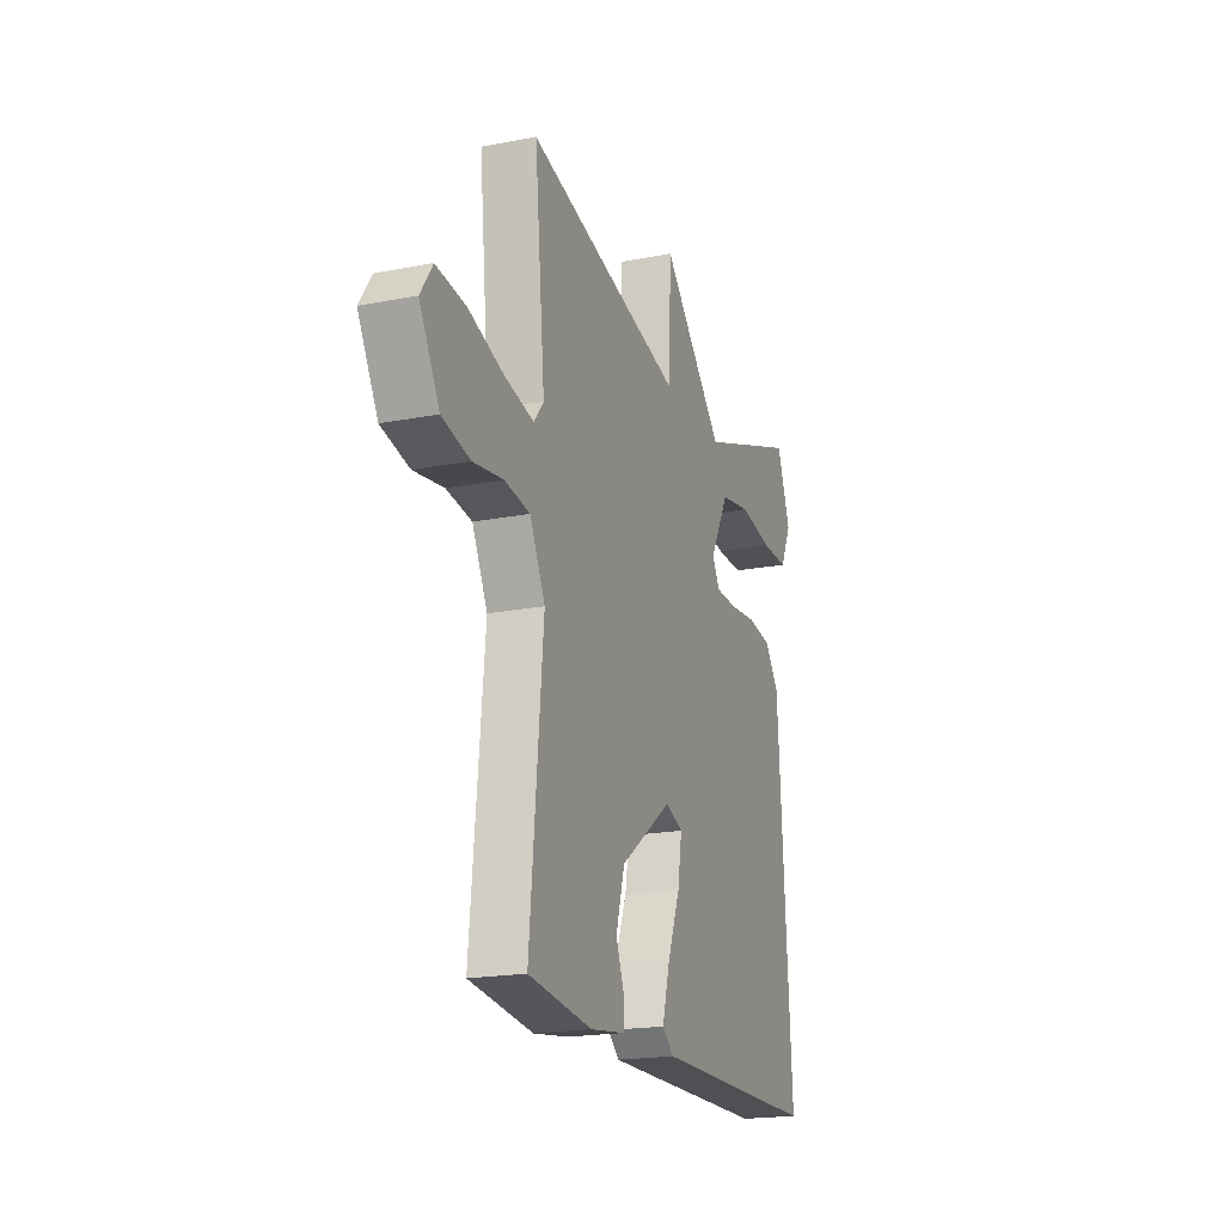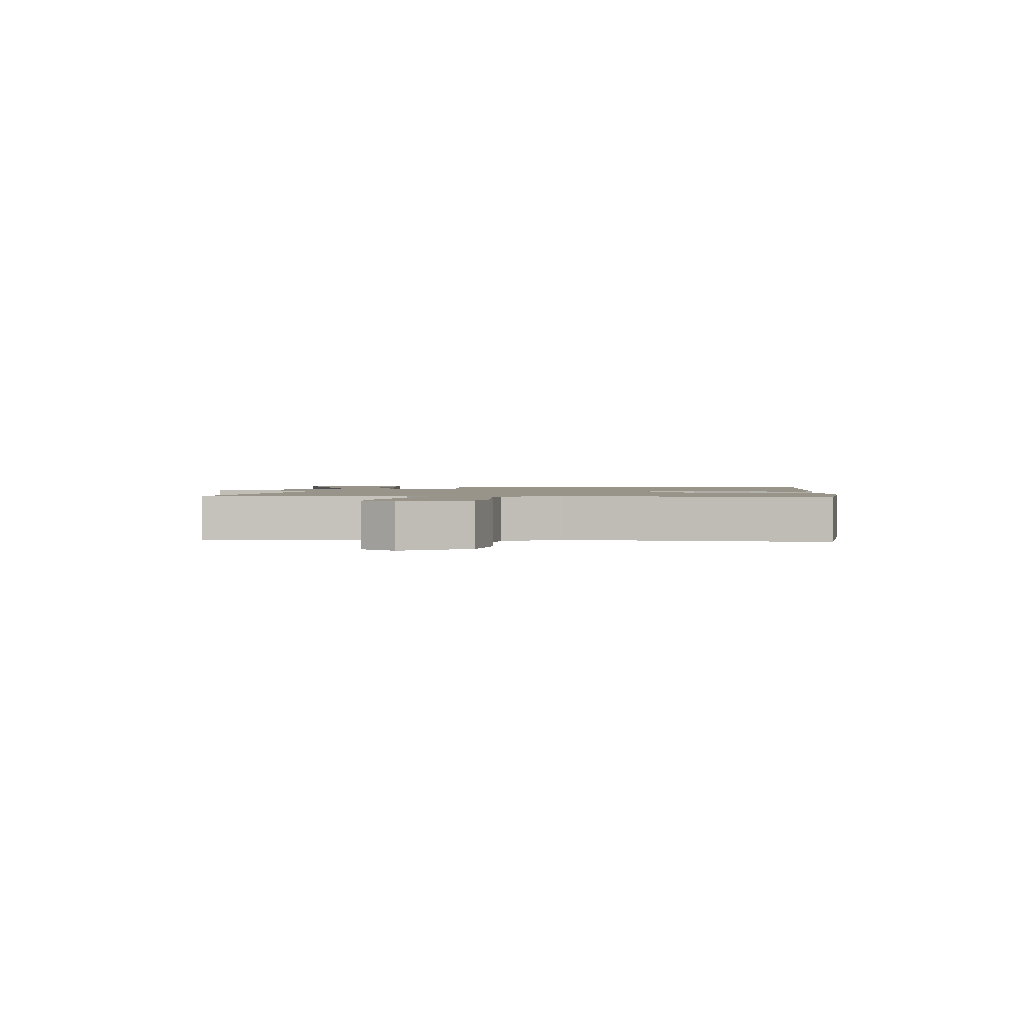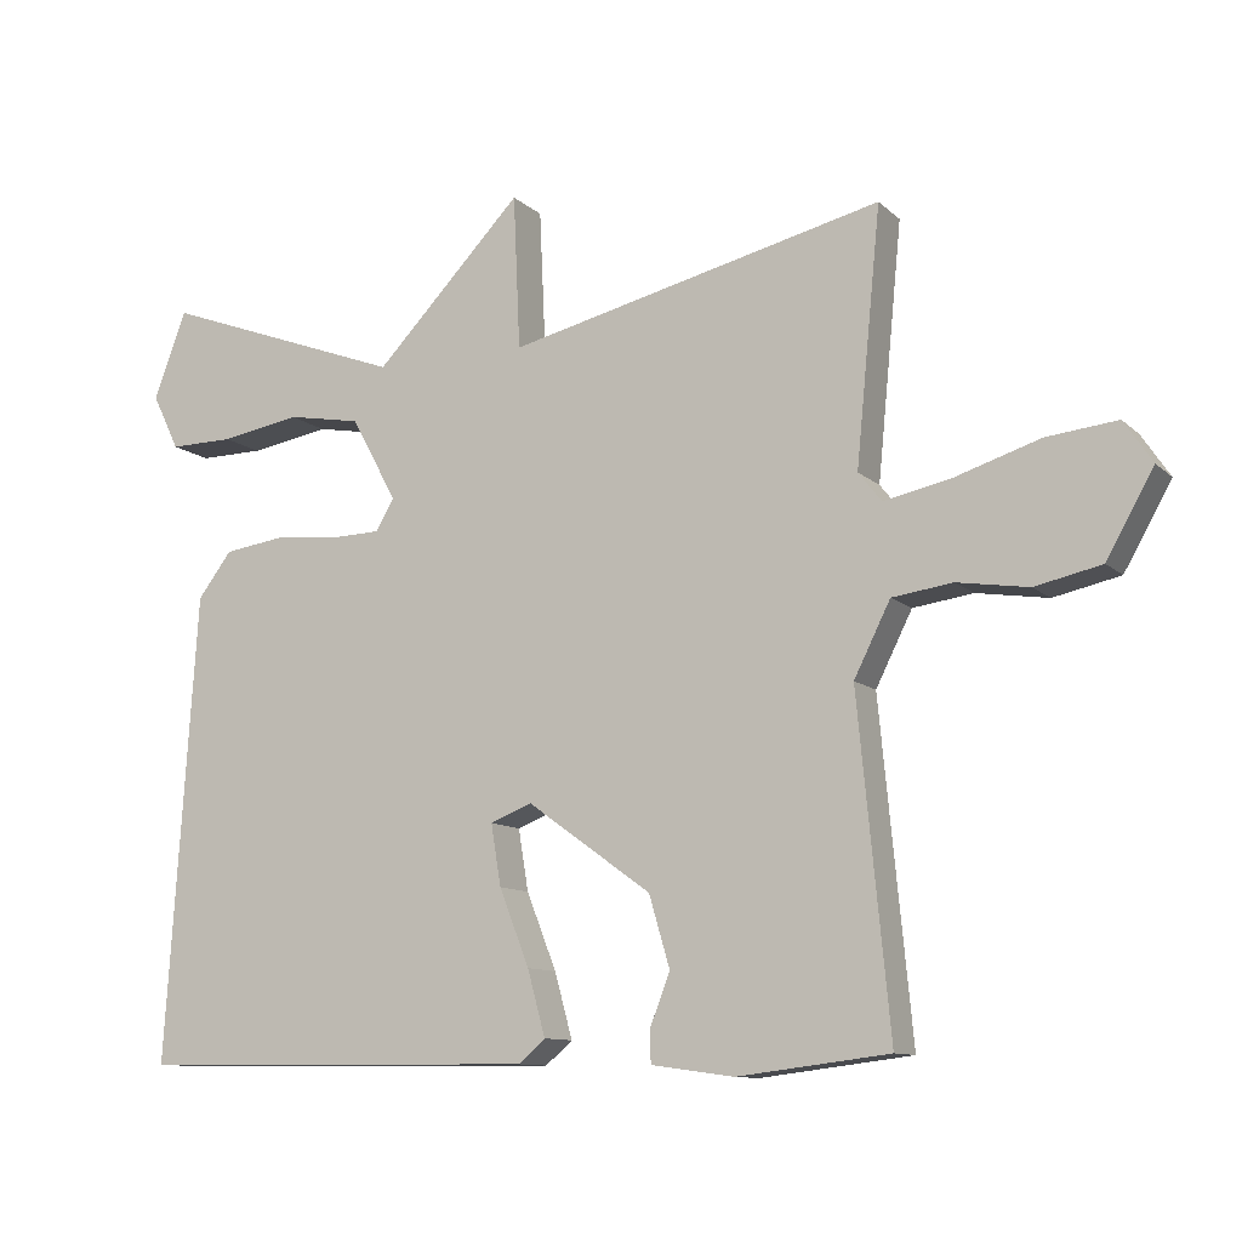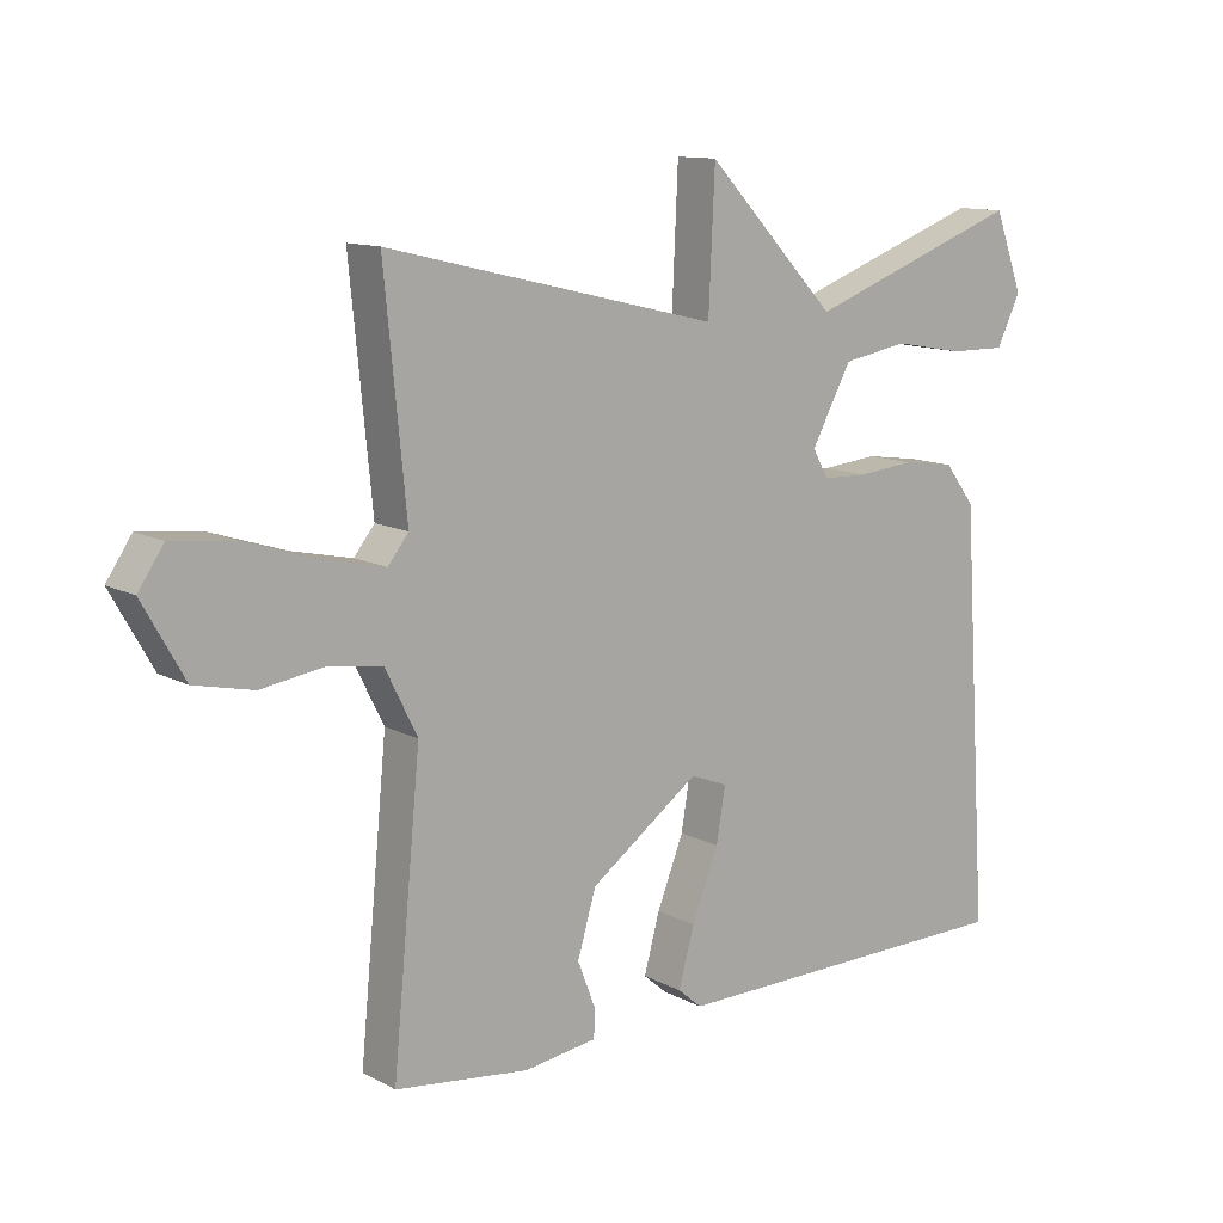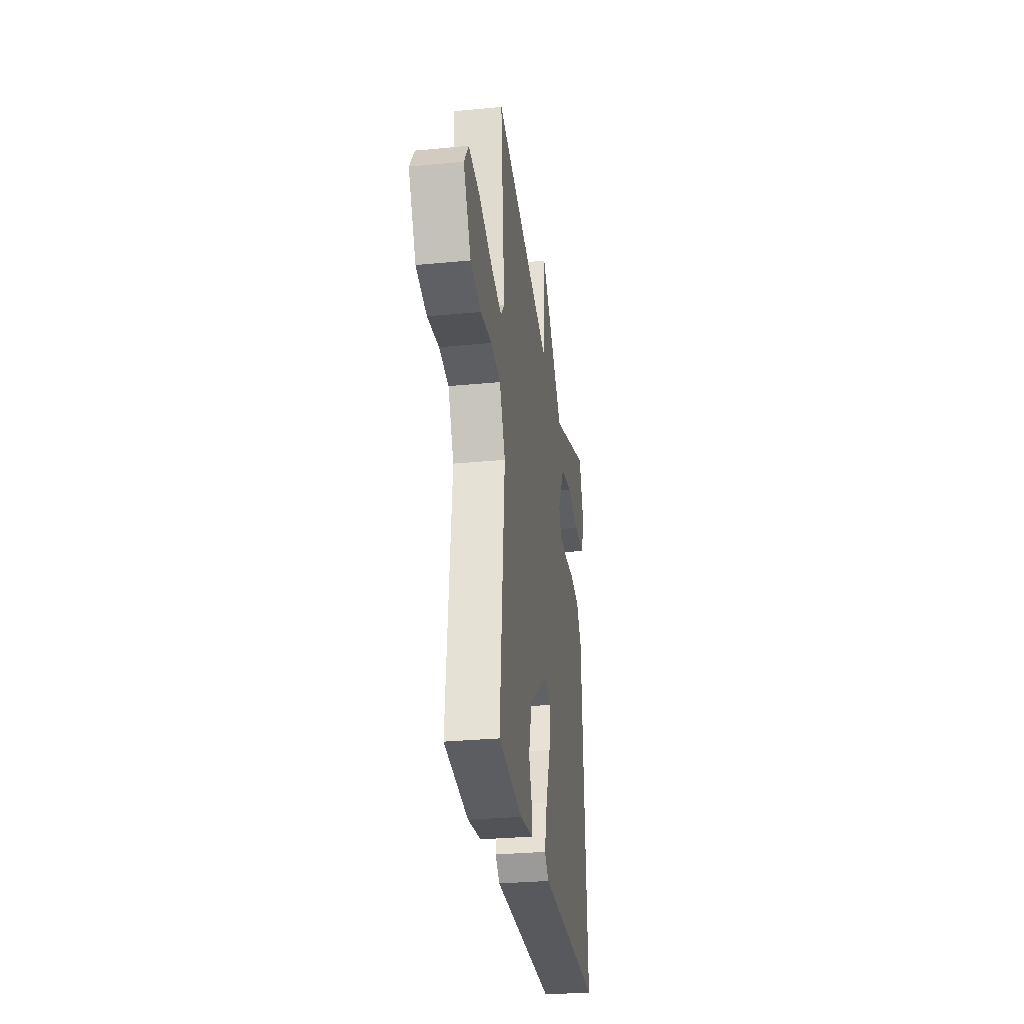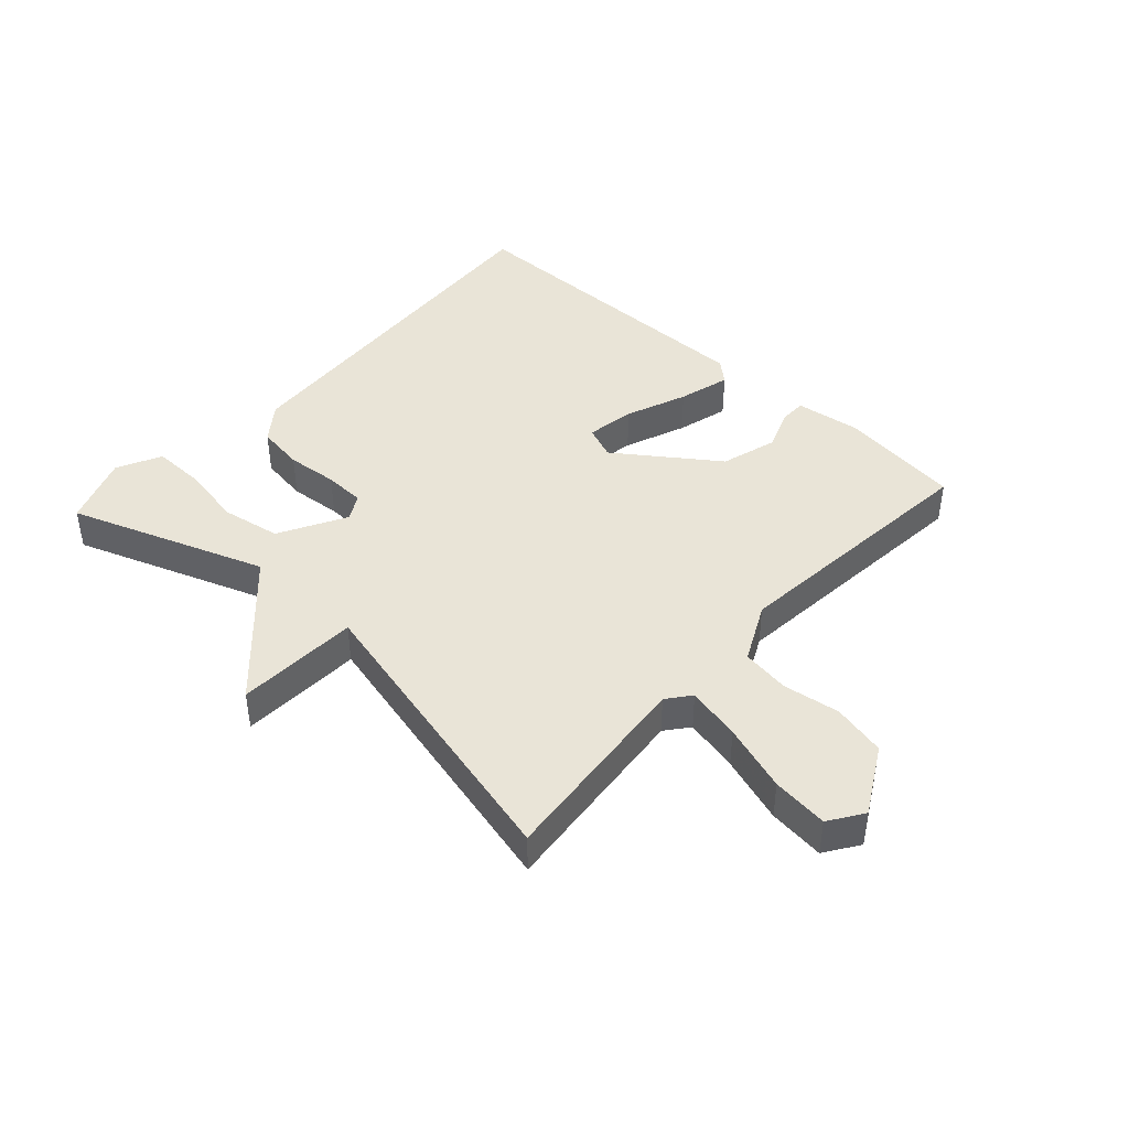
<metadata>
{"format":"obj","ext":"obj","renderer":"f3d","projection":"perspective","resolution":1024,"background":"white","views":[{"elev":-19.5,"azim":109.9,"up":"+Z"},{"elev":1.7,"azim":94.3,"up":"+Y"},{"elev":-10.7,"azim":26.6,"up":"+Z"},{"elev":12.0,"azim":141.1,"up":"+Z"},{"elev":-29.9,"azim":98.0,"up":"+Z"},{"elev":43.4,"azim":42.4,"up":"+Y"}]}
</metadata>
<code>
v 0.5 0.07 0.5
v 0.468 0.07 0.173
v 0.498 0.07 0.135
v 0.586 0.07 0.154
v 0.695 0.07 0.189
v 0.786 0.07 0.199
v 0.823 0.07 0.144
v 0.762 0.07 0.036
v 0.676 0.07 0.017
v 0.584 0.07 0.031
v 0.506 0.07 0.02
v 0.459 0.07 -0.074
v 0.5 0.07 -0.5
v 0.304 0.07 -0.524
v 0.197 0.07 -0.509
v 0.196 0.07 -0.467
v 0.222 0.07 -0.4
v 0.195 0.07 -0.308
v 0.035 0.07 -0.193
v -0.019 0.07 -0.214
v -0.006 0.07 -0.293
v 0.033 0.07 -0.392
v 0.056 0.07 -0.476
v 0.021 0.07 -0.506
v -0.5 0.07 -0.5
v -0.46 0.07 0.105
v -0.416 0.07 0.163
v -0.339 0.07 0.174
v -0.256 0.07 0.166
v -0.19 0.07 0.168
v -0.167 0.07 0.209
v -0.226 0.07 0.317
v -0.321 0.07 0.334
v -0.424 0.07 0.316
v -0.507 0.07 0.315
v -0.542 0.07 0.387
v -0.5 0.07 0.5
v -0.185 0.07 0.384
v 0.006 0.07 0.583
v 0.015 0.07 0.384
v 0.5 0 0.5
v 0.468 0 0.173
v 0.498 0 0.135
v 0.586 0 0.154
v 0.695 0 0.189
v 0.786 0 0.199
v 0.823 0 0.144
v 0.762 0 0.036
v 0.676 0 0.017
v 0.584 0 0.031
v 0.506 0 0.02
v 0.459 0 -0.074
v 0.5 0 -0.5
v 0.304 0 -0.524
v 0.197 0 -0.509
v 0.196 0 -0.467
v 0.222 0 -0.4
v 0.195 0 -0.308
v 0.035 0 -0.193
v -0.019 0 -0.214
v -0.006 0 -0.293
v 0.033 0 -0.392
v 0.056 0 -0.476
v 0.021 0 -0.506
v -0.5 0 -0.5
v -0.46 0 0.105
v -0.416 0 0.163
v -0.339 0 0.174
v -0.256 0 0.166
v -0.19 0 0.168
v -0.167 0 0.209
v -0.226 0 0.317
v -0.321 0 0.334
v -0.424 0 0.316
v -0.507 0 0.315
v -0.542 0 0.387
v -0.5 0 0.5
v -0.185 0 0.384
v 0.006 0 0.583
v 0.015 0 0.384
f 38 39 40
f 36 37 38
f 35 36 38
f 34 35 38
f 33 34 38
f 32 33 38 40
f 40 1 2
f 32 40 2
f 31 32 2
f 27 28 29
f 26 27 29
f 25 26 29
f 24 25 29
f 23 24 29
f 22 23 29
f 21 22 29
f 20 21 29 30
f 31 2 3
f 30 31 3
f 20 30 3
f 19 20 3
f 15 16 17
f 14 15 17
f 13 14 17
f 12 13 17
f 11 12 17 18
f 8 9 10
f 7 8 10
f 6 7 10
f 5 6 10
f 4 5 10
f 4 10 11
f 11 18 19
f 4 11 19
f 3 4 19
f 80 79 78
f 78 77 76
f 78 76 75
f 78 75 74
f 78 74 73
f 80 78 73 72
f 42 41 80
f 42 80 72
f 42 72 71
f 69 68 67
f 69 67 66
f 69 66 65
f 69 65 64
f 69 64 63
f 69 63 62
f 69 62 61
f 70 69 61 60
f 43 42 71
f 43 71 70
f 43 70 60
f 43 60 59
f 57 56 55
f 57 55 54
f 57 54 53
f 57 53 52
f 58 57 52 51
f 50 49 48
f 50 48 47
f 50 47 46
f 50 46 45
f 50 45 44
f 51 50 44
f 59 58 51
f 59 51 44
f 59 44 43
f 1 41 42 2
f 2 42 43 3
f 3 43 44 4
f 4 44 45 5
f 5 45 46 6
f 6 46 47 7
f 7 47 48 8
f 8 48 49 9
f 9 49 50 10
f 10 50 51 11
f 11 51 52 12
f 12 52 53 13
f 13 53 54 14
f 14 54 55 15
f 15 55 56 16
f 16 56 57 17
f 17 57 58 18
f 18 58 59 19
f 19 59 60 20
f 20 60 61 21
f 21 61 62 22
f 22 62 63 23
f 23 63 64 24
f 24 64 65 25
f 25 65 66 26
f 26 66 67 27
f 27 67 68 28
f 28 68 69 29
f 29 69 70 30
f 30 70 71 31
f 31 71 72 32
f 32 72 73 33
f 33 73 74 34
f 34 74 75 35
f 35 75 76 36
f 36 76 77 37
f 37 77 78 38
f 38 78 79 39
f 39 79 80 40
f 40 80 41 1

</code>
